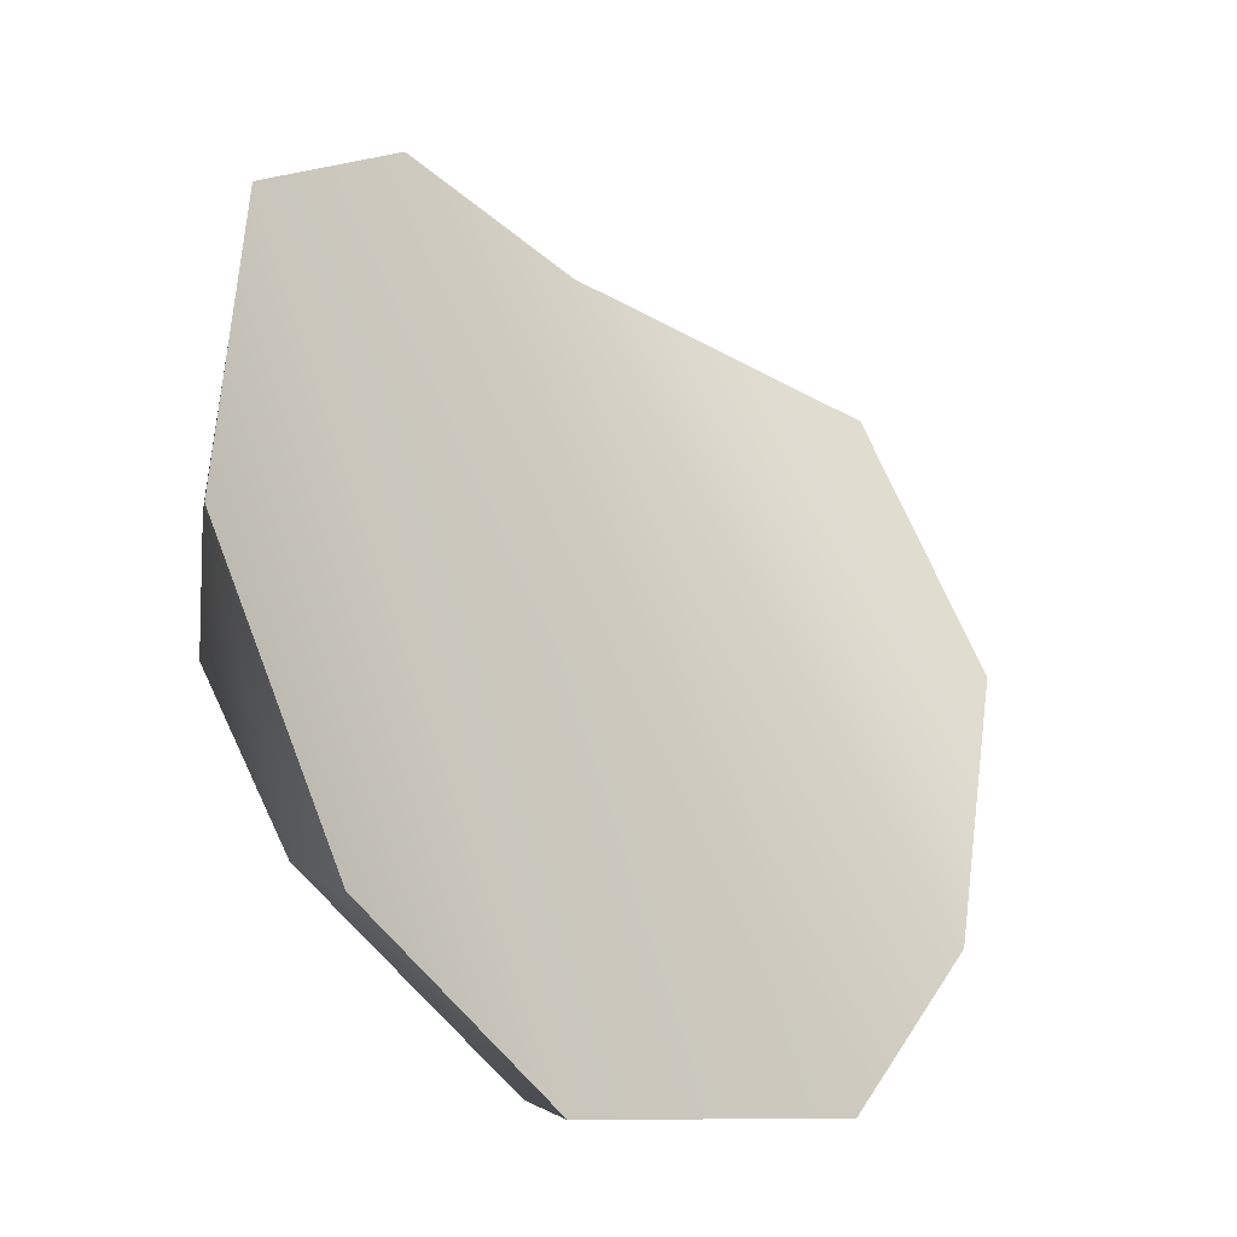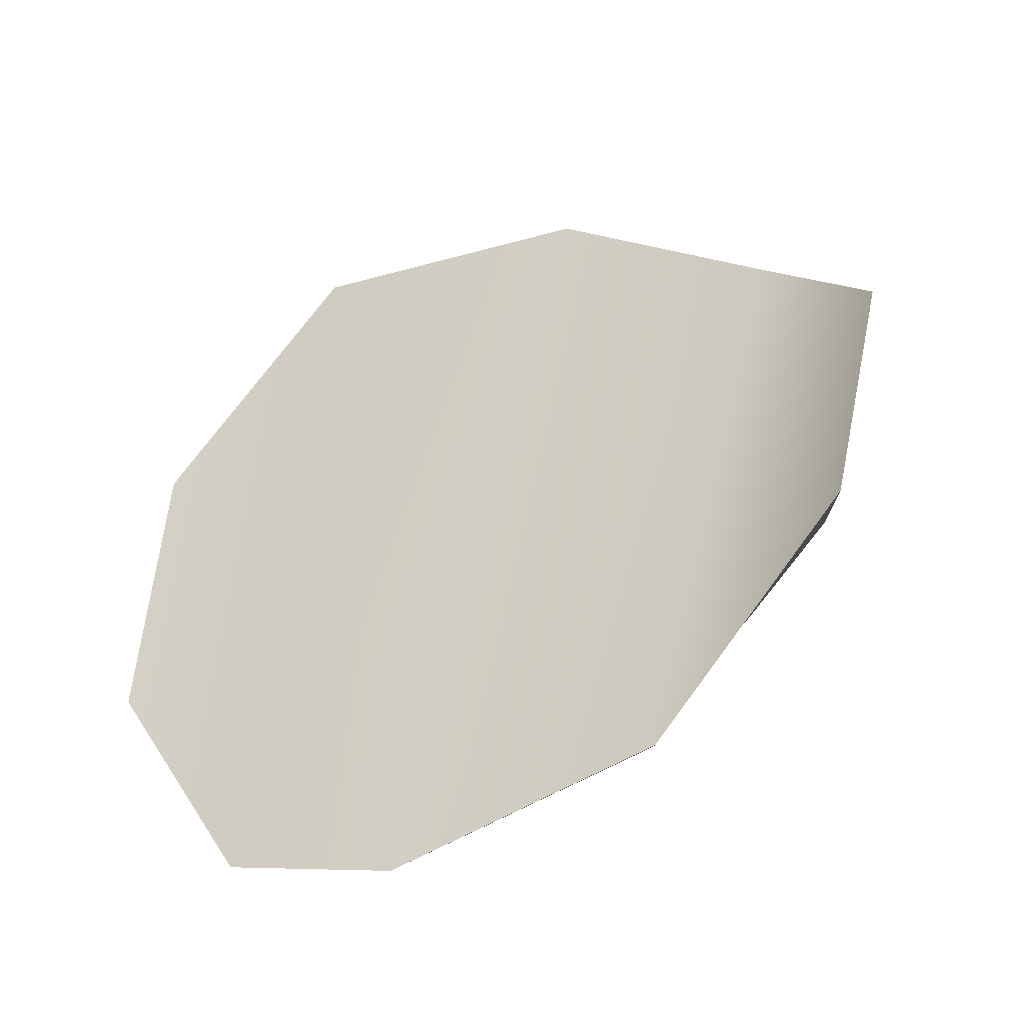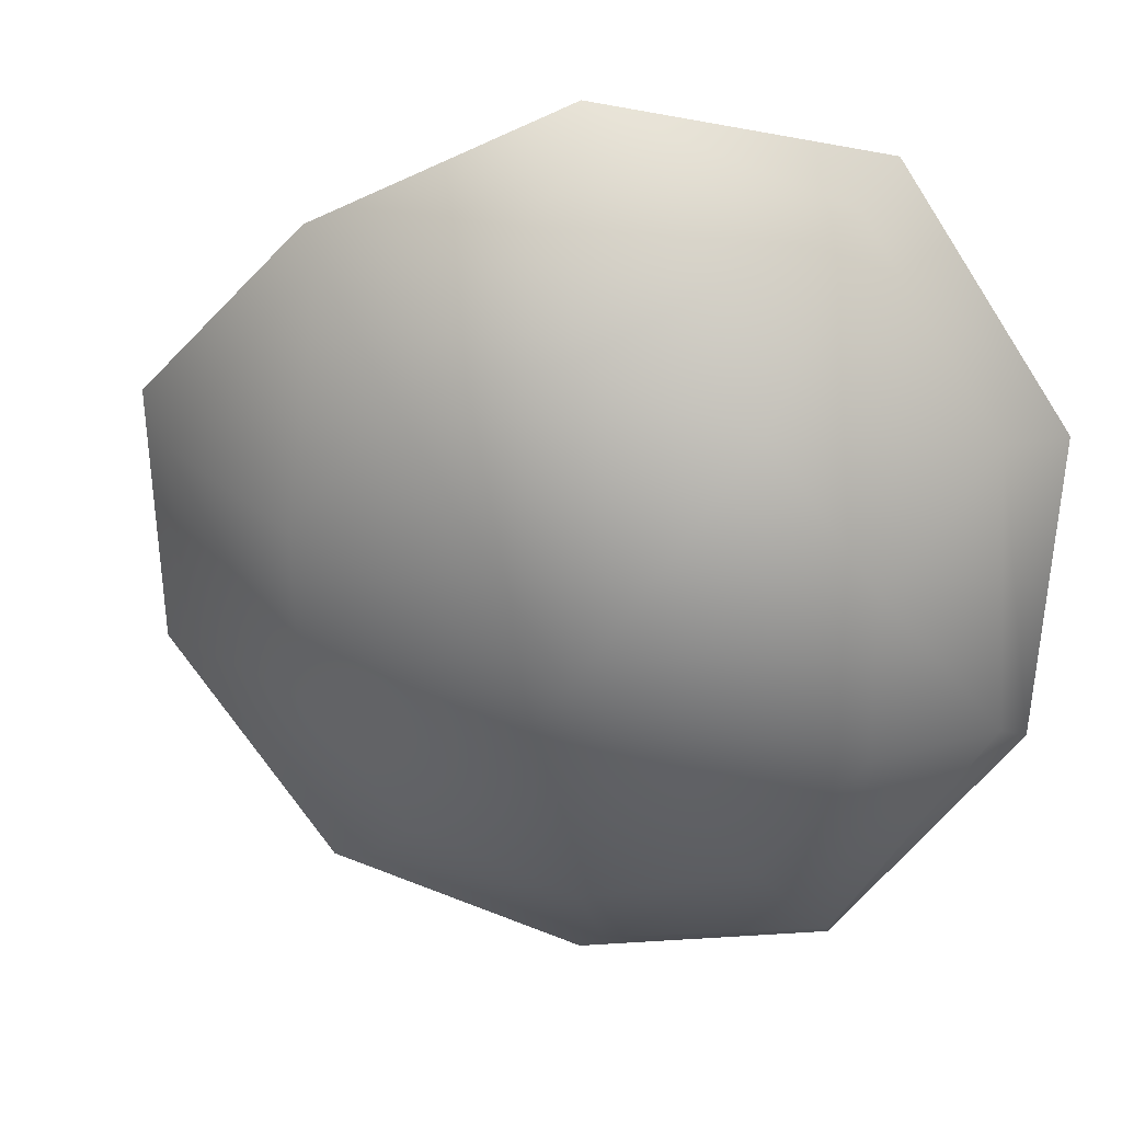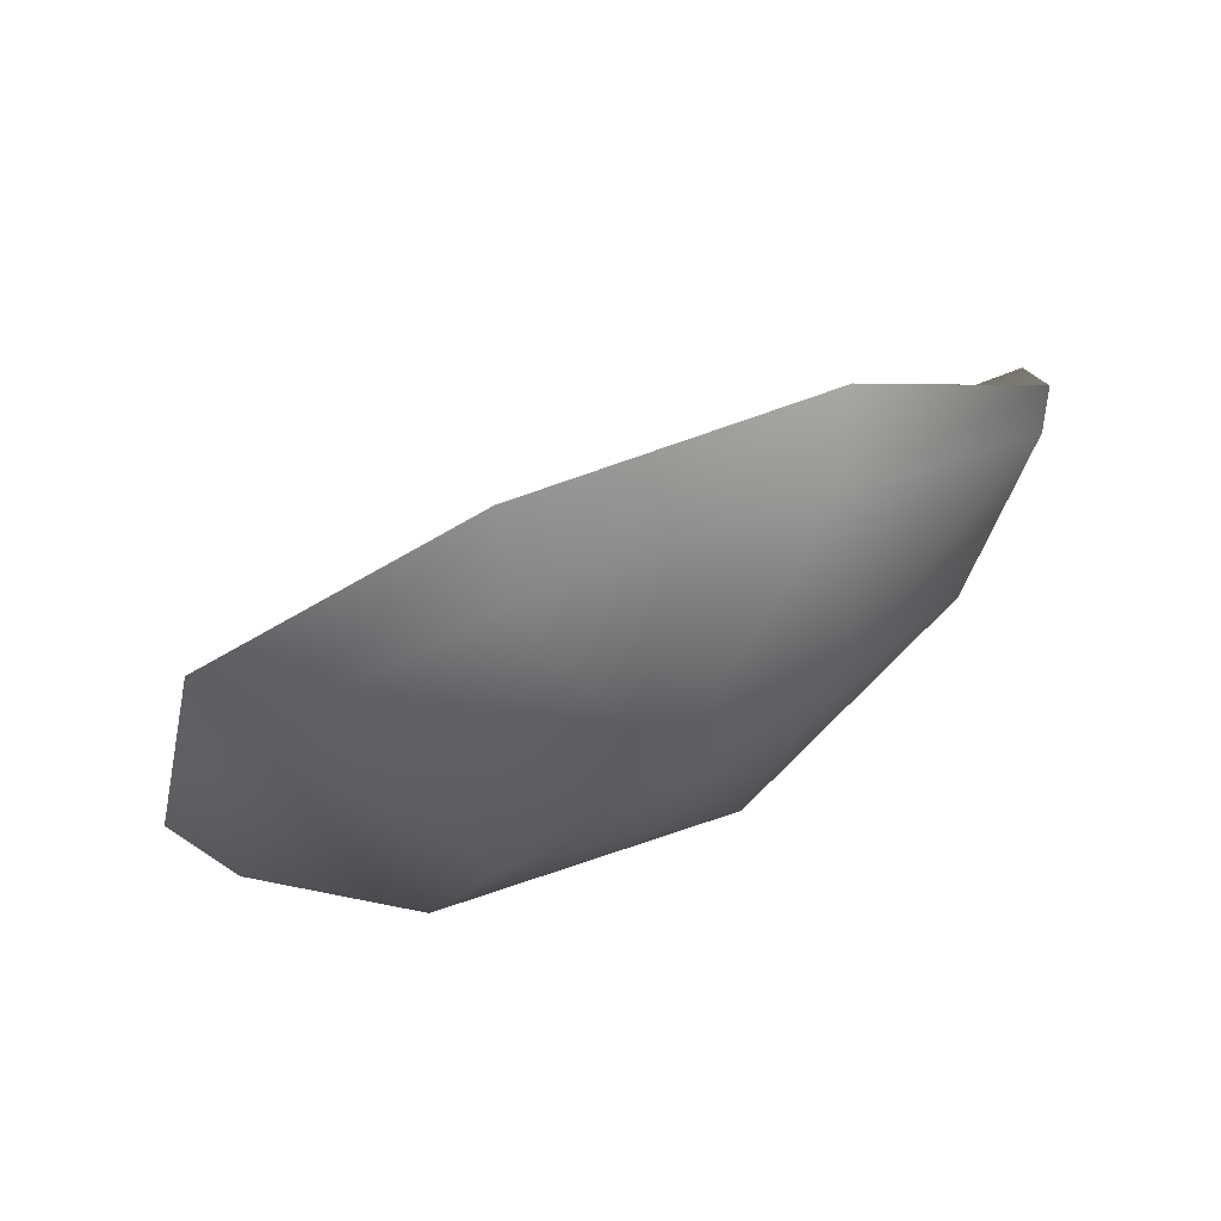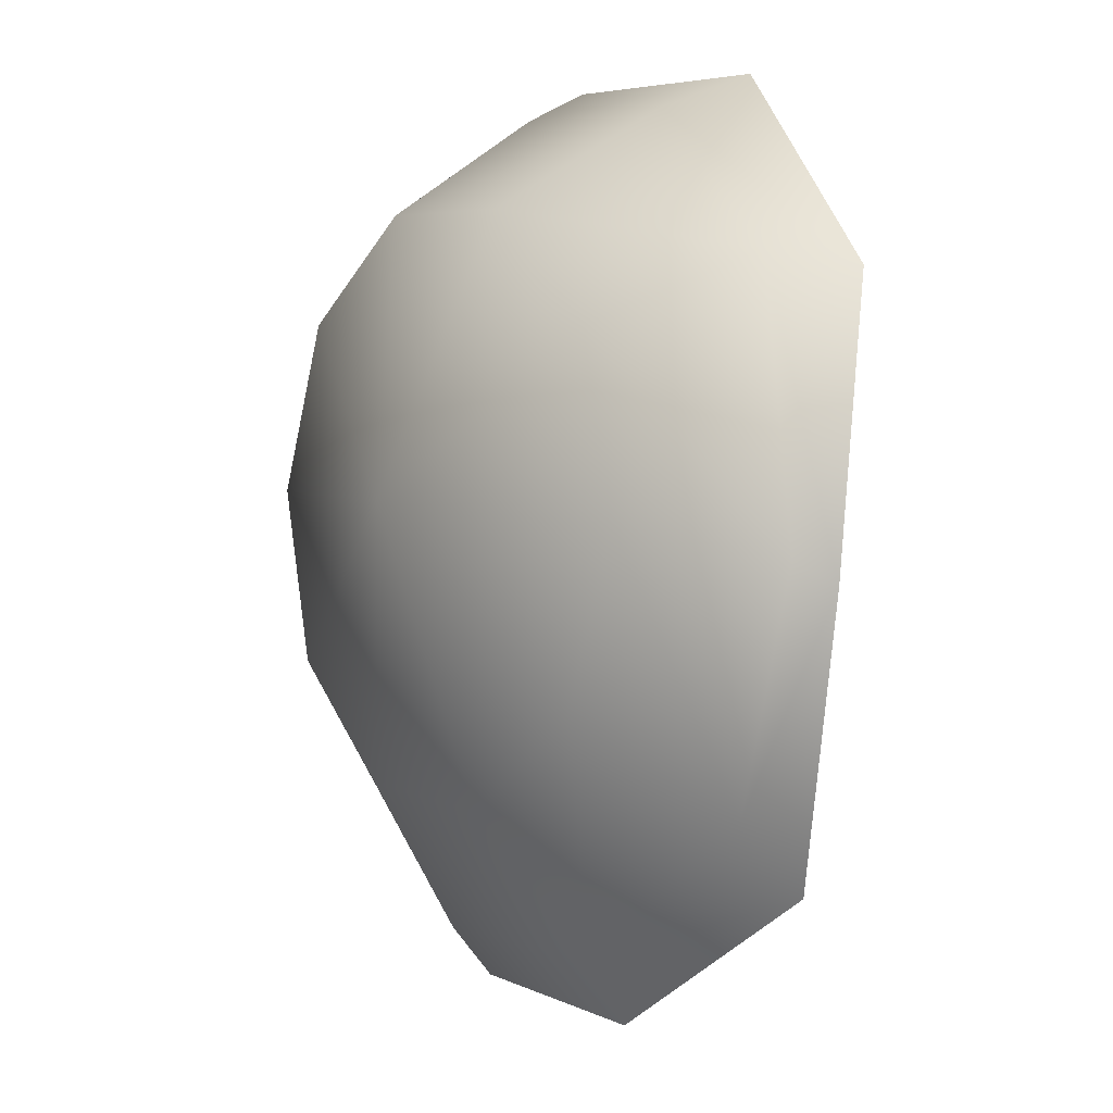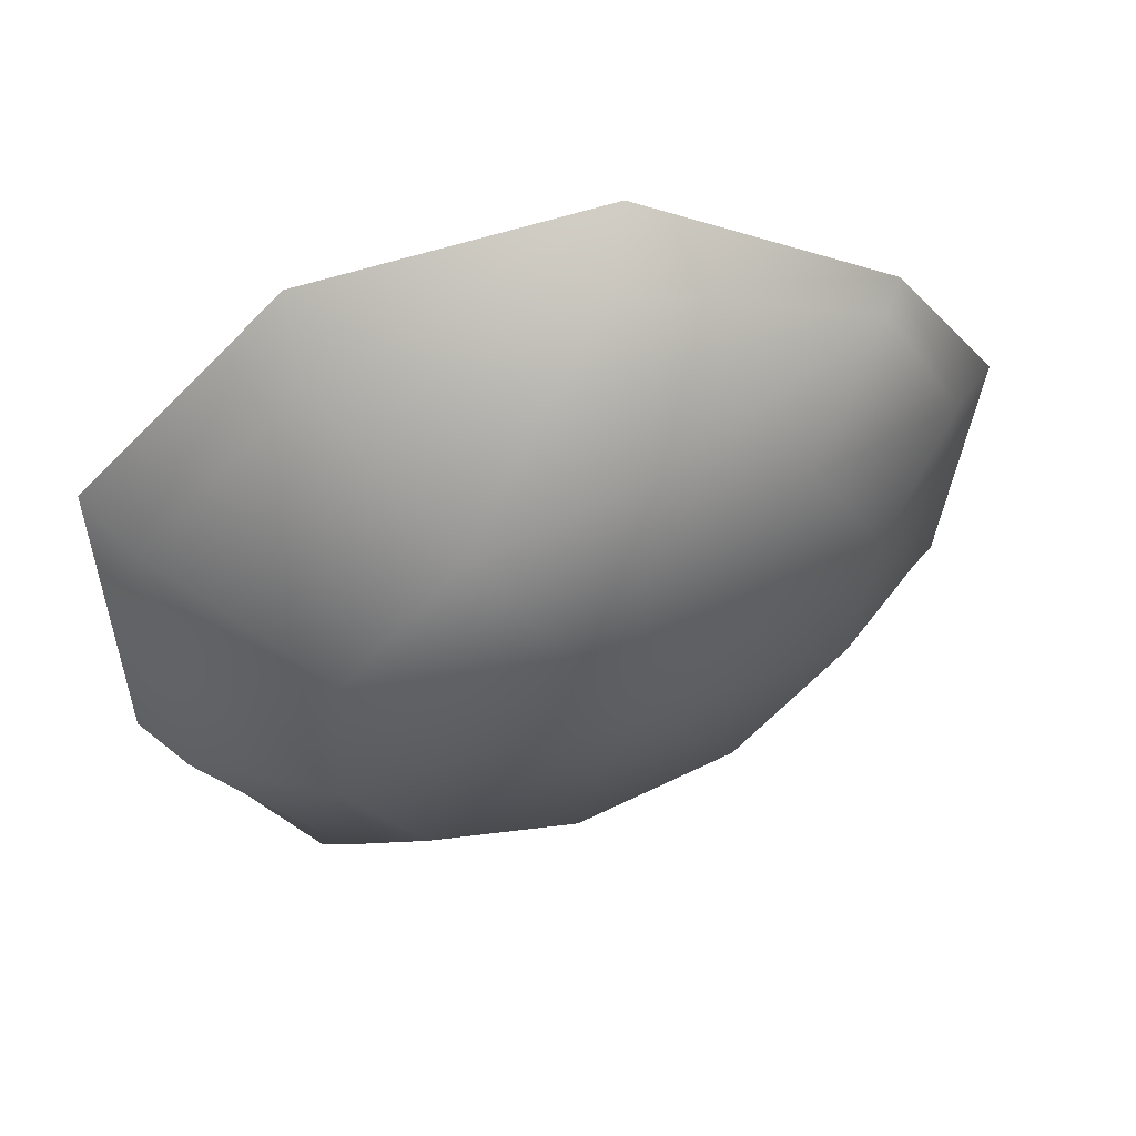
<metadata>
{"format":"obj","ext":"obj","renderer":"f3d","projection":"perspective","resolution":1024,"background":"white","views":[{"elev":4.7,"azim":154.5,"up":"+Z"},{"elev":-16.9,"azim":-121.0,"up":"+Z"},{"elev":1.0,"azim":35.9,"up":"+Z"},{"elev":14.9,"azim":86.3,"up":"+Y"},{"elev":-62.2,"azim":92.7,"up":"+Z"},{"elev":-6.4,"azim":108.2,"up":"+Y"}]}
</metadata>
<code>
g Owl_Mesh.026
v 0.001046 8.548e-05 0.001268
v 0.0004753 -0.0007118 0.0007582
v 0.0003798 -0.0006037 0.001377
v 0.0009733 -0.0003797 0.0005221
v 0.001326 0.0005569 0.0005121
v 0.001166 -5.982e-06 2.634e-05
v 0.001175 0.0008436 -0.000464
v 0.0009786 0.0002664 -0.0005398
v 0.0004706 0.0008679 -0.001215
v 0.0004838 0.0003335 -0.0009599
v -0.0004002 0.0006942 -0.001309
v -0.0001298 0.0001697 -0.001074
v -0.001133 0.0002008 -0.001001
v -0.0006279 -0.0001625 -0.0008376
v -0.00155 -0.0003168 -0.0002022
v -0.0008201 -0.0005362 -0.0003418
v -0.001366 -0.000639 0.0005243
v -0.0006332 -0.0008086 0.0002243
v -0.0004338 -0.0008898 0.001117
v -0.0001384 -0.0008757 0.0006444
v 0.0003798 -0.0006037 0.001377
v 0.0004753 -0.0007118 0.0007582
v 0.0002669 -0.0004518 -0.0002925
v 0.0002669 -0.0004518 -0.0002925
v 0.0002669 -0.0004518 -0.0002925
v 0.0002669 -0.0004518 -0.0002925
v 0.0002669 -0.0004518 -0.0002925
v 0.0002669 -0.0004518 -0.0002925
v 0.0002669 -0.0004518 -0.0002925
v 0.0002669 -0.0004518 -0.0002925
v 0.0002669 -0.0004518 -0.0002925
v 0.0002669 -0.0004518 -0.0002925
v -0.001792 -0.0001936 -0.0001733
v -0.001392 0.0003045 -0.001025
v -0.001509 -0.0006115 0.0007311
v -0.0004985 -0.000887 0.001236
v 0.0003117 -0.0004468 0.001625
v -0.0004985 -0.000887 0.001236
v 0.0003935 0.001005 -0.001252
v -0.0006419 0.0008834 -0.001388
v 0.001122 0.001151 -0.0005024
v 0.001419 0.0008696 0.000549
v 0.001079 0.0002881 0.001463
v 0.0003117 -0.0004468 0.001625
v -0.001133 0.0002008 -0.001001
v -0.0004002 0.0006942 -0.001309
v -0.0006419 0.0008834 -0.001388
v -0.001392 0.0003045 -0.001025
v -0.0004985 -0.000887 0.001236
v -0.001392 0.0003045 -0.001025
v -0.0006419 0.0008834 -0.001388
v 0.0003117 -0.0004468 0.001625
v -0.0006419 0.0008834 -0.001388
v 0.001079 0.0002881 0.001463
v 0.0003117 -0.0004468 0.001625
v 0.0003935 0.001005 -0.001252
v 0.001419 0.0008696 0.000549
v 0.001122 0.001151 -0.0005024
v -0.001792 -0.0001936 -0.0001733
v -0.001392 0.0003045 -0.001025
v -0.0004985 -0.000887 0.001236
v -0.001509 -0.0006115 0.0007311
g Owl_Mesh.026_0
f 3 2 1
f 2 4 1
f 1 4 5
f 4 6 5
f 5 6 7
f 6 8 7
f 7 8 9
f 8 10 9
f 9 10 11
f 10 12 11
f 11 12 13
f 12 14 13
f 13 14 15
f 14 16 15
f 15 16 17
f 16 18 17
f 17 18 19
f 18 20 19
f 19 20 21
f 20 22 21
g Owl_Mesh.026_1
f 23 4 2
f 24 6 4
f 25 8 6
f 26 10 8
f 10 27 12
f 12 28 14
f 14 29 16
f 16 30 18
f 18 31 20
f 20 32 22
f 34 13 33
f 13 15 33
f 33 15 35
f 15 17 35
f 35 17 19
f 36 35 19
f 19 21 37
f 38 19 37
f 40 39 11
f 39 9 11
f 7 9 39
f 41 7 39
f 5 7 41
f 42 5 41
f 1 5 42
f 43 1 42
f 43 44 1
f 44 3 1
f 47 46 45
f 48 47 45
g Owl_Mesh.026_2
f 51 50 49
f 52 51 49
f 55 54 53
f 54 56 53
f 56 54 57
f 58 56 57
f 61 60 59
f 62 61 59

</code>
